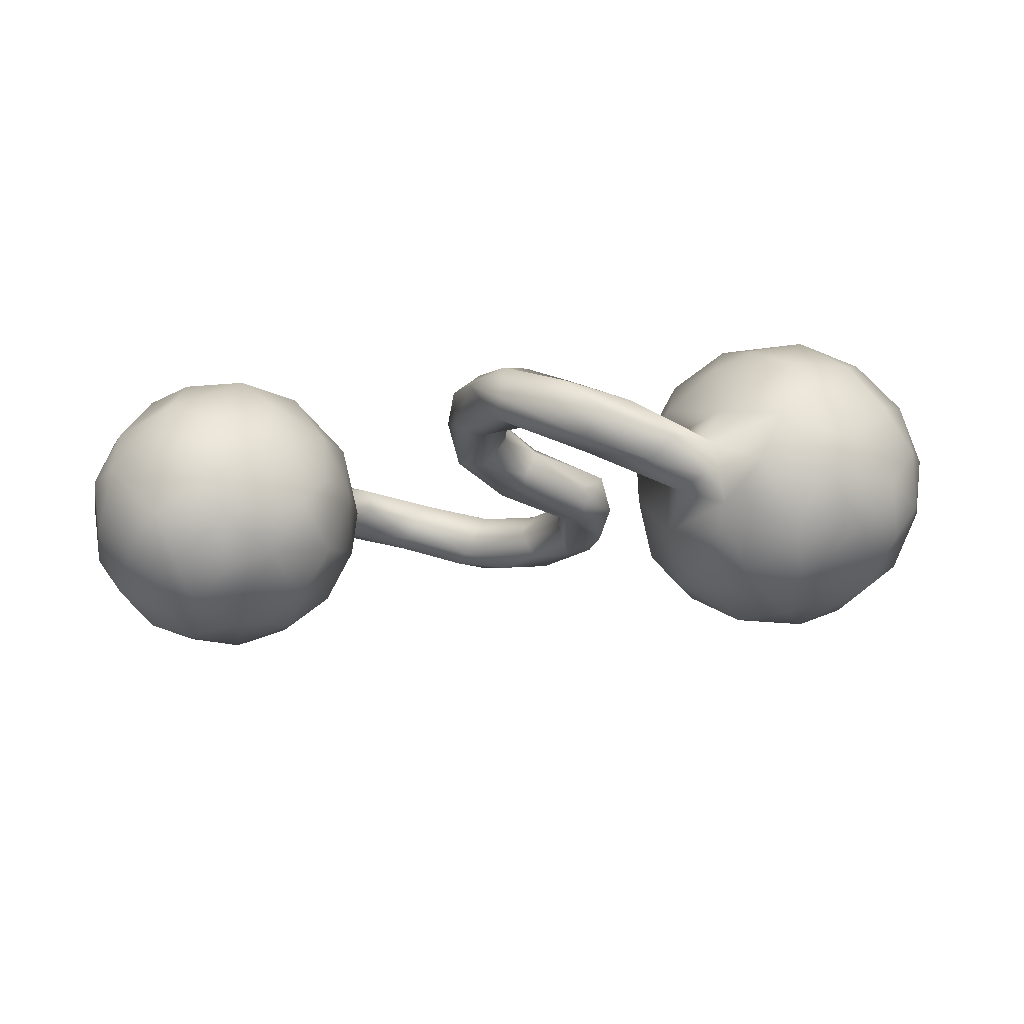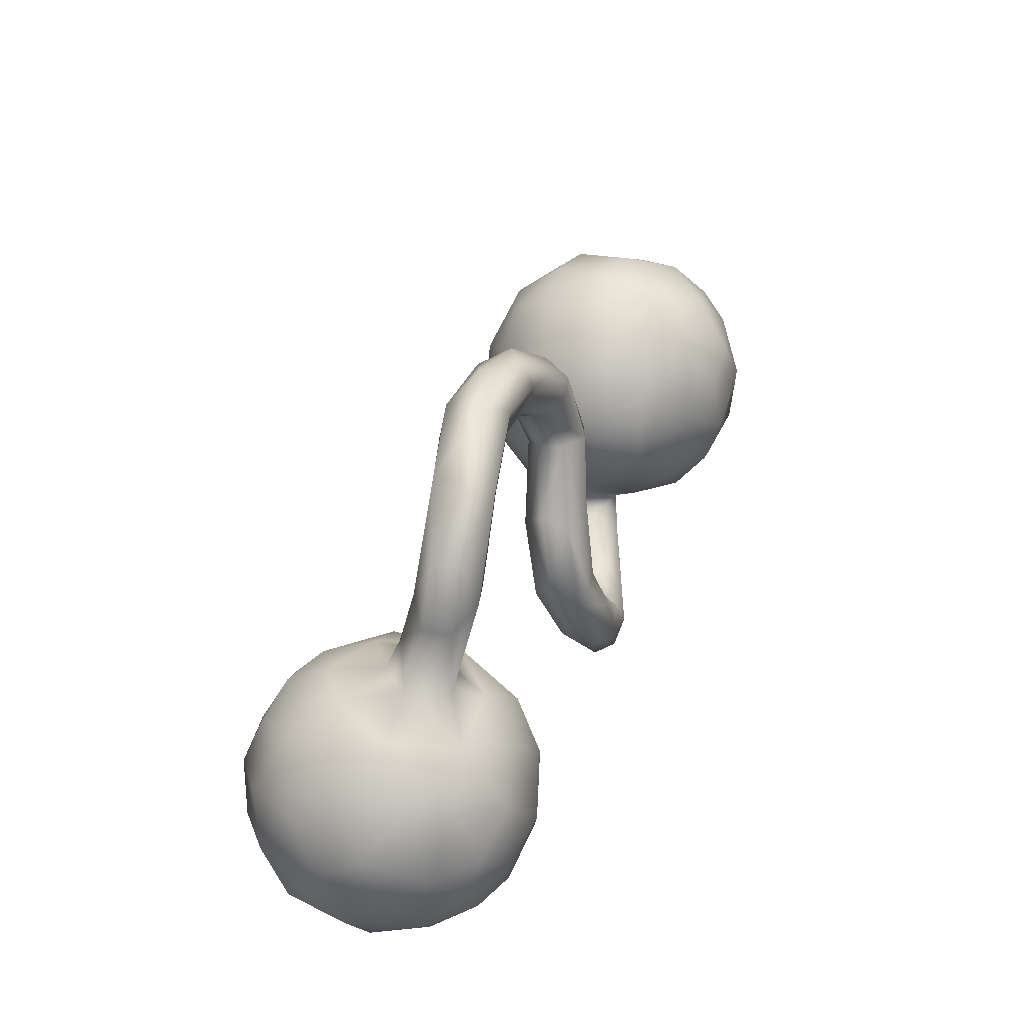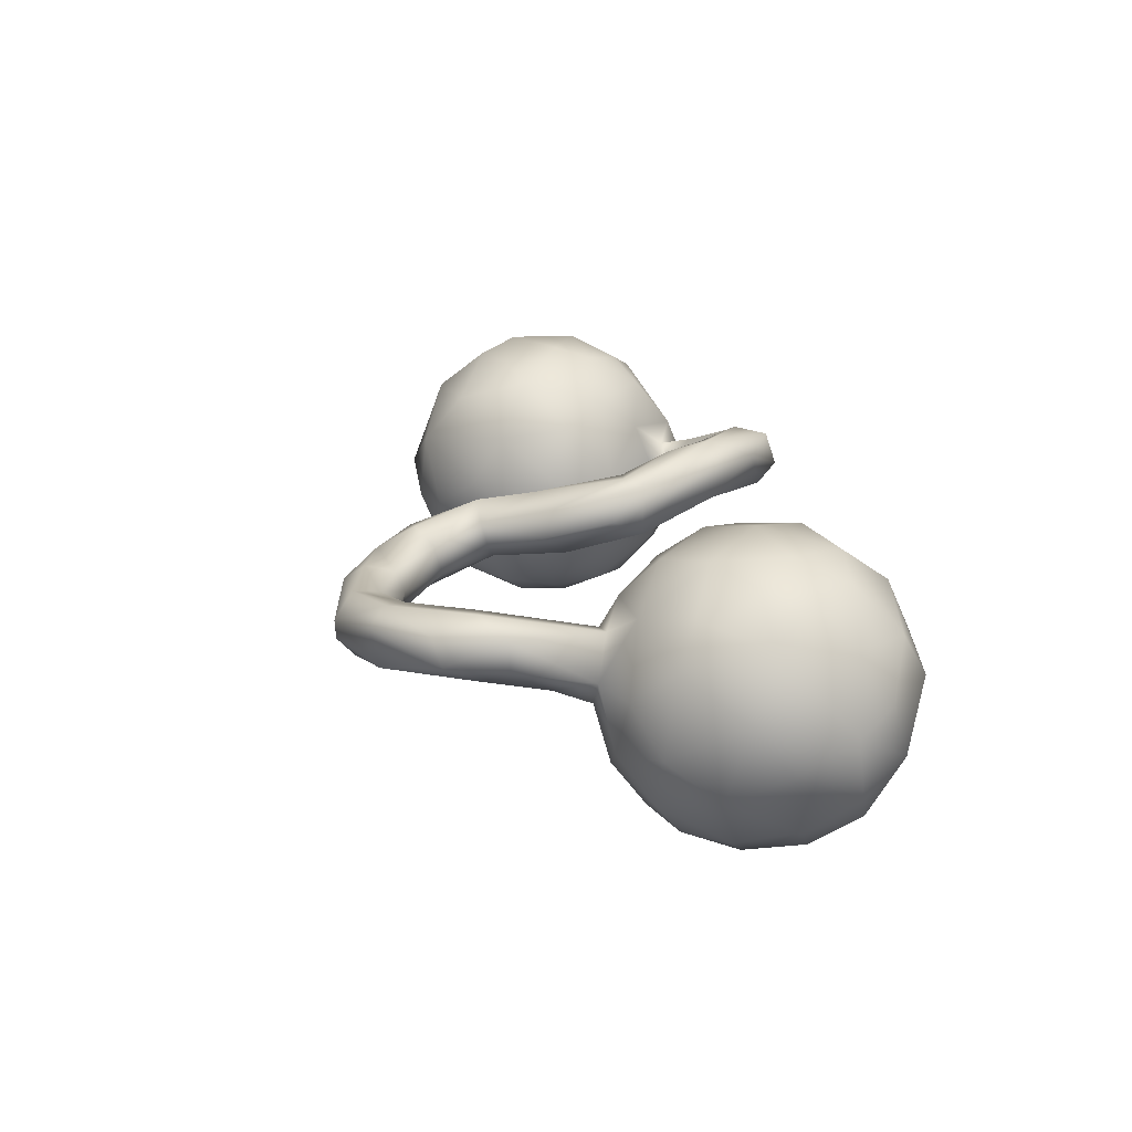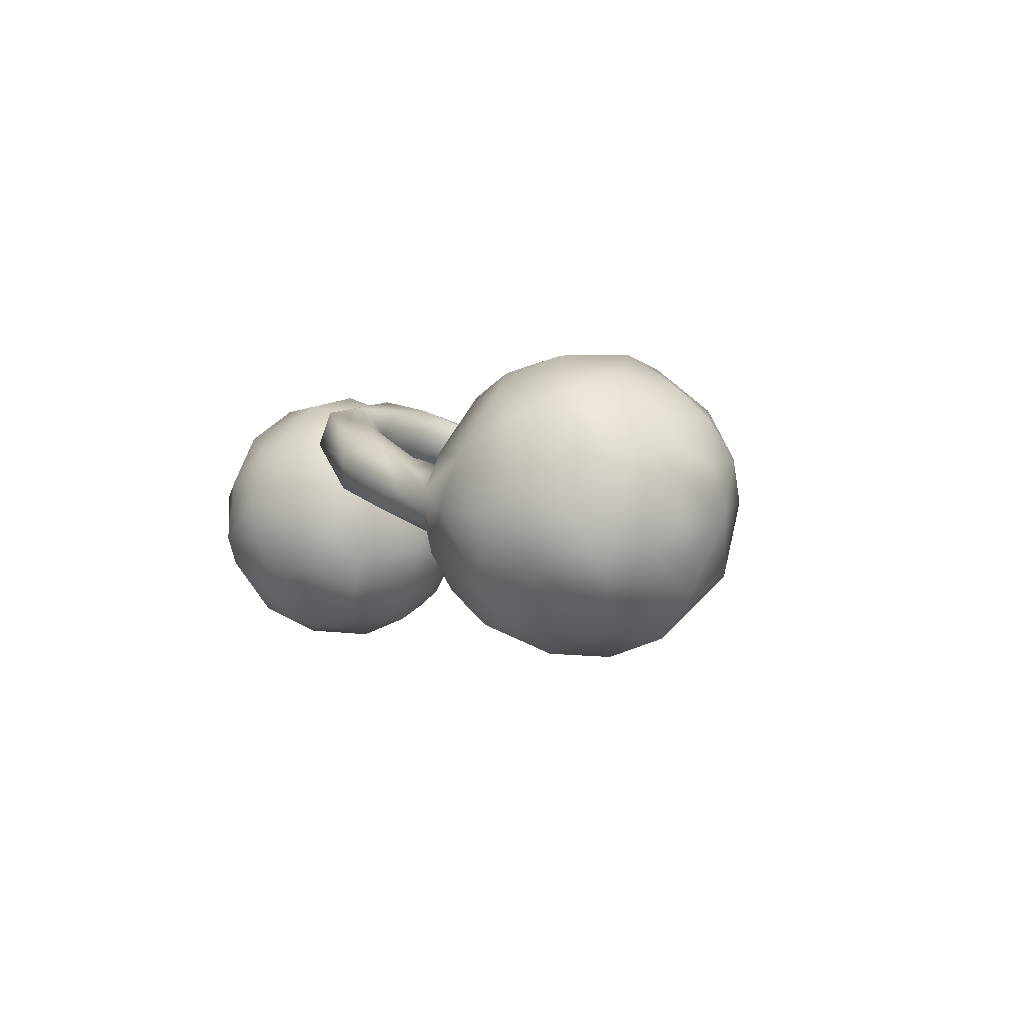
<metadata>
{"format":"obj","ext":"obj","renderer":"f3d","projection":"perspective","resolution":1024,"background":"white","views":[{"elev":-11.2,"azim":17.7,"up":"+Z"},{"elev":44.2,"azim":-67.7,"up":"+Y"},{"elev":22.6,"azim":-104.5,"up":"+Z"},{"elev":-1.3,"azim":66.9,"up":"+Z"}]}
</metadata>
<code>
v 0.9093 0.02783 0.01789
v 0.9047 -0.06749 0.01796
v 0.8951 0.0653 -0.08301
v 0.9032 -0.03604 -0.09072
v 0.8771 -0.007508 0.124
v 0.8607 -0.1356 0.09439
v 0.8588 0.1586 -0.0365
v 0.8413 0.09631 -0.1853
v 0.8733 -0.1539 -0.06073
v 0.8704 0.1252 0.04306
v 0.8675 -0.08571 -0.1579
v 0.8035 -0.2392 0.01519
v 0.7956 -0.02561 0.214
v 0.7885 -0.1309 0.1868
v 0.759 -0.2284 0.1239
v 0.8161 -0.1901 -0.1445
v 0.7584 -0.2743 -0.04774
v 0.7232 0.09706 -0.2713
v 0.8101 0.1492 0.1353
v 0.7988 0.09028 0.1894
v 0.7028 -0.2648 -0.1629
v 0.6997 0.2103 0.1596
v 0.7965 0.21 0.06365
v 0.8006 -0.05067 -0.2507
v 0.7654 0.2064 -0.1562
v 0.7023 0.2769 -0.01446
v 0.6515 0.2389 -0.1678
v 0.6559 0.02278 -0.307
v 0.6907 -0.09308 0.2535
v 0.6504 -0.09833 -0.2986
v 0.6667 0.12 0.2369
v 0.6498 0.1518 -0.2623
v 0.6901 -0.2224 0.1779
v 0.692 0.04242 0.2609
v 0.6433 -0.3149 -0.03372
v 0.6916 -0.1831 -0.2477
v 0.6141 0.2798 -0.06529
v 0.6811 -0.2947 0.06091
v 0.59 -0.2043 -0.2452
v 0.5508 -0.3087 0.008306
v 0.5989 -0.1663 0.225
v 0.5396 0.2404 -0.1537
v 0.5462 0.1962 0.1754
v 0.5556 0.1835 -0.2302
v 0.5031 -0.156 -0.2502
v 0.5576 0.09219 0.2453
v 0.5322 -0.1989 0.1832
v 0.5566 -0.2825 0.07635
v 0.5654 -0.02077 0.2682
v 0.5303 -0.2481 -0.1812
v 0.535 -0.03444 -0.2996
v 0.5884 0.27 0.074
v 0.5333 0.06597 -0.2889
v 0.5676 -0.3024 -0.1111
v 0.5302 -0.09012 0.2491
v 0.4341 -0.3546 -0.02686
v 0.5057 0.2584 -0.04915
v 0.4708 0.06916 0.2225
v 0.4339 -0.2071 -0.1443
v 0.5247 -0.3013 -0.05112
v 0.4052 0.1373 0.1232
v 0.4749 -0.2673 -0.07473
v 0.4839 -0.2445 0.05251
v 0.4862 -0.3463 0.01781
v 0.4583 0.1225 -0.2275
v 0.4226 0.1859 -0.1131
v 0.4408 -0.2243 -0.02301
v 0.4318 -0.1684 0.1149
v 0.4099 -0.2511 0.02429
v 0.4298 -0.0903 -0.2317
v 0.4343 0.006399 -0.2458
v 0.4033 -0.2763 -0.03812
v 0.4258 -0.08341 0.1841
v 0.343 -0.0895 0.03741
v 0.4165 0.201 0.01858
v 0.314 -0.3921 0.01635
v 0.3726 0.000718 0.14
v 0.4351 -0.2918 0.0735
v 0.3569 -0.02375 -0.1606
v 0.3963 -0.3419 0.09588
v 0.3514 0.1077 -0.03803
v 0.3526 -0.1129 -0.05418
v 0.3745 0.09851 -0.1379
v 0.3352 0.03524 0.03356
v 0.3281 0.007229 -0.05641
v 0.3467 -0.4057 0.07538
v 0.3092 -0.2959 0.09898
v 0.3055 -0.3336 -0.000552
v 0.2692 -0.3863 0.1367
v 0.2743 -0.3275 0.1467
v 0.2893 -0.2877 0.05524
v 0.1585 -0.2905 0.07142
v 0.1867 0.288 0.009469
v 0.1788 -0.2641 0.1371
v 0.1838 0.2262 0.07172
v 0.1403 0.3871 0.05
v 0.1572 0.1756 0.009415
v 0.1711 -0.3061 0.1889
v 0.1433 0.3576 -0.04048
v 0.1251 0.2528 0.09613
v 0.1599 0.1657 0.04027
v 0.1436 -0.3664 0.1774
v 0.1254 -0.2163 0.1795
v 0.1427 -0.3885 0.1118
v 0.1359 0.4275 0.004668
v 0.03838 -0.2057 0.2123
v 0.1401 0.2293 -0.02627
v 0.1165 -0.3429 0.08107
v 0.078 -0.165 0.1052
v 0.09652 0.4342 -0.05292
v 0.04357 0.08718 0.02492
v 0.05038 -0.3049 0.1638
v 0.09855 0.2284 -0.01808
v 0.08899 0.3882 0.06568
v 0.06948 0.08935 0.107
v 0.07599 0.2567 0.06401
v 0.04876 0.4134 -0.06541
v 0.05374 0.3415 -0.02852
v 0.03524 -0.1943 0.08617
v 0.08091 -0.1381 0.154
v 0.07034 0.2442 0.01372
v 0.05505 0.06167 0.05326
v 0.04799 0.1493 0.1313
v 0.01578 -0.01893 0.1631
v 0.03673 -0.02729 0.1125
v -0.013 0.1047 0.02016
v -0.03421 0.1509 0.06311
v 0.03895 0.3603 0.03699
v 0.03818 0.4735 0.04914
v 0.01953 0.5322 -0.02475
v -0.00892 -0.04061 0.05743
v -0.04322 0.5532 0.02377
v 0.0344 -0.1215 0.1976
v -0.02902 0.1312 0.1213
v -0.01728 -0.2115 0.1765
v -0.04772 0.4507 -0.05888
v -0.03745 -0.005579 0.1742
v -0.07924 0.02468 0.1007
v -0.07208 0.4398 -0.003978
v -0.01745 -0.1955 0.1097
v -0.07127 -0.03333 0.1664
v -0.06511 -0.0401 0.06617
v -0.06784 -0.1052 0.139
v -0.03797 0.5218 -0.07097
v -0.05762 0.4575 0.0354
v -0.05103 0.5117 0.04937
v -0.1237 0.585 -0.03068
v -0.1814 0.558 0.05621
v -0.2333 0.6004 0.02294
v -0.1384 0.5163 -0.07099
v -0.2134 0.5628 -0.05965
v -0.2306 0.5981 -0.01477
v -0.1854 0.5089 0.0513
v -0.2021 0.4791 0.01828
v -0.2641 0.5251 -0.05215
v -0.231 0.4881 -0.03537
v -0.3635 0.5272 0.101
v -0.3022 -0.09068 0.01069
v -0.3295 -0.000327 -0.1103
v -0.3411 -0.03217 0.1143
v -0.317 -0.1783 0.01617
v -0.3219 -0.1447 -0.1261
v -0.3334 0.03761 -0.01346
v -0.3225 0.4847 0.0852
v -0.393 0.5593 0.07064
v -0.3424 -0.2496 -0.04145
v -0.3468 0.4459 0.04469
v -0.3419 -0.1429 0.1206
v -0.3847 -0.2696 0.08714
v -0.3696 0.4495 0.004775
v -0.3953 -0.271 -0.15
v -0.4081 0.03618 0.1643
v -0.4034 0.466 -0.01288
v -0.3817 0.5425 -0.01199
v -0.3869 -0.1416 -0.2313
v -0.3895 0.007509 -0.2089
v -0.422 -0.2209 0.1788
v -0.3892 0.1115 0.03183
v -0.4707 -0.3529 -0.08161
v -0.4279 -0.1067 0.2197
v -0.3897 0.09927 -0.106
v -0.4341 0.3622 0.06259
v -0.4804 -0.3637 0.008466
v -0.5019 -0.1925 -0.2851
v -0.4471 -0.06339 -0.2741
v -0.4539 0.2808 0.05649
v -0.4714 0.2852 0.001749
v -0.4777 0.1717 -0.005202
v -0.4945 0.1679 0.0756
v -0.4524 0.379 0.1135
v -0.4744 0.3819 0.004987
v -0.5735 -0.08803 0.2721
v -0.4984 0.4689 0.0906
v -0.4983 -0.3262 0.1319
v -0.4982 0.02176 -0.2727
v -0.4886 -0.3067 -0.1937
v -0.5084 0.3885 0.1292
v -0.6115 -0.3848 -0.07467
v -0.5485 0.1695 0.08925
v -0.5275 0.3889 0.009918
v -0.5208 0.4558 0.04143
v -0.4997 0.1346 0.1346
v -0.4738 0.1613 -0.1008
v -0.4601 -0.03242 0.2318
v -0.5834 0.1019 -0.242
v -0.5579 0.1953 -0.04148
v -0.5142 -0.196 0.2443
v -0.5607 0.3454 0.09532
v -0.5793 -0.04497 -0.3118
v -0.5701 0.3459 0.04144
v -0.5787 0.1684 -0.1504
v -0.5364 0.2647 -0.01793
v -0.498 0.1099 -0.2066
v -0.5484 0.07407 0.2166
v -0.6014 0.1982 0.01729
v -0.6405 -0.1617 -0.3032
v -0.5742 -0.2692 -0.2552
v -0.6236 -0.3186 0.1678
v -0.6383 0.1408 0.1495
v -0.5971 -0.3746 0.05885
v -0.6319 -0.2256 0.2374
v -0.6835 -0.1162 0.2551
v -0.5809 -0.3458 -0.1722
v -0.6953 -0.03896 -0.2927
v -0.7054 0.1721 0.026
v -0.6552 0.182 -0.09283
v -0.6447 0.01783 0.2426
v -0.6837 -0.3474 -0.1351
v -0.7248 -0.2108 0.2111
v -0.6663 0.0647 -0.2571
v -0.6551 -0.271 -0.2478
v -0.7687 0.1083 0.1026
v -0.7182 0.126 -0.1696
v -0.7369 -0.1465 -0.2737
v -0.7302 0.06762 0.1783
v -0.7887 0.01284 -0.2187
v -0.7357 -0.3504 0.03199
v -0.7917 -0.2994 -0.09183
v -0.7388 -0.04261 0.2259
v -0.7768 0.1325 -0.05322
v -0.7499 -0.2988 0.1185
v -0.8209 -0.191 0.1361
v -0.7666 -0.2391 -0.2131
v -0.7701 -0.1215 0.2091
v -0.8349 0.04494 -0.1164
v -0.8239 -0.03569 0.1553
v -0.8442 -0.2013 -0.1344
v -0.8348 -0.2511 0.03185
v -0.8623 0.01026 0.03827
v -0.8327 -0.09727 -0.1905
v -0.8858 -0.05842 -0.05412
v -0.878 -0.1744 0.001211
f 11 9 16
f 14 13 29
f 121 128 118
f 95 96 100
f 4 9 11
f 11 16 24
f 49 46 58
f 34 46 49
f 9 2 6
f 4 2 9
f 49 29 34
f 29 13 34
f 5 13 14
f 6 5 14
f 6 2 5
f 149 174 165
f 151 155 174
f 152 151 174
f 157 149 165
f 149 152 174
f 148 149 157
f 150 156 155
f 136 139 156
f 136 156 150
f 164 148 157
f 153 148 164
f 154 153 164
f 139 153 154
f 139 145 153
f 139 154 156
f 128 145 139
f 118 128 139
f 136 118 139
f 136 117 118
f 110 99 117
f 128 114 145
f 116 100 128
f 117 113 118
f 99 113 117
f 93 99 105
f 99 107 113
f 114 128 100
f 100 96 114
f 93 96 95
f 42 65 66
f 42 44 65
f 44 53 65
f 44 32 53
f 75 66 81
f 32 28 53
f 18 28 32
f 18 24 28
f 58 43 61
f 4 11 8
f 8 11 24
f 46 43 58
f 31 43 46
f 1 4 3
f 34 31 46
f 4 1 2
f 13 20 34
f 13 5 20
f 149 147 152
f 147 151 152
f 151 150 155
f 144 150 151
f 147 144 151
f 148 132 149
f 153 146 148
f 146 132 148
f 132 147 149
f 130 144 147
f 150 117 136
f 144 117 150
f 130 110 144
f 110 117 144
f 145 146 153
f 129 132 146
f 129 130 132
f 105 110 130
f 145 129 146
f 114 129 145
f 105 130 129
f 114 96 129
f 96 105 129
f 93 105 96
f 105 99 110
f 75 57 66
f 57 42 66
f 37 42 57
f 42 27 44
f 44 27 32
f 25 18 32
f 8 18 25
f 8 24 18
f 61 52 75
f 43 52 61
f 52 57 75
f 3 4 8
f 22 52 43
f 1 7 10
f 3 7 1
f 31 22 43
f 20 22 31
f 19 22 20
f 19 5 10
f 1 10 5
f 5 2 1
f 34 20 31
f 20 5 19
f 132 130 147
f 37 27 42
f 26 27 37
f 26 25 27
f 25 32 27
f 52 37 57
f 52 26 37
f 52 22 26
f 7 26 23
f 7 25 26
f 7 8 25
f 3 8 7
f 19 23 22
f 22 23 26
f 10 7 23
f 10 23 19
f 240 226 233
f 195 209 205
f 205 209 230
f 233 205 230
f 233 230 236
f 86 89 104
f 104 89 102
f 76 86 104
f 76 104 108
f 104 102 112
f 104 112 108
f 177 168 180
f 168 160 180
f 180 204 192
f 161 158 168
f 158 160 168
f 192 204 214
f 192 214 227
f 162 161 166
f 162 158 161
f 227 219 235
f 227 235 239
f 239 235 246
f 246 235 232
f 185 184 209
f 195 185 209
f 249 240 245
f 232 240 249
f 209 224 230
f 230 224 236
f 233 236 245
f 240 233 245
f 169 168 177
f 177 180 207
f 180 192 207
f 161 169 166
f 161 168 169
f 192 227 222
f 239 222 227
f 175 162 171
f 162 166 171
f 175 171 184
f 246 232 249
f 185 175 184
f 209 184 216
f 249 245 251
f 209 216 224
f 224 234 236
f 236 250 245
f 169 177 194
f 177 207 194
f 221 207 192
f 221 192 222
f 221 222 229
f 171 166 179
f 166 169 183
f 179 166 183
f 229 222 244
f 244 222 239
f 244 246 242
f 244 239 246
f 171 196 184
f 184 196 217
f 252 249 251
f 246 249 252
f 184 217 216
f 224 216 234
f 236 234 250
f 250 247 251
f 245 250 251
f 183 169 194
f 194 207 218
f 207 221 218
f 218 221 241
f 221 229 241
f 171 179 196
f 196 179 223
f 179 198 223
f 179 183 198
f 241 229 242
f 242 229 244
f 248 242 252
f 242 246 252
f 196 223 217
f 217 223 231
f 217 231 216
f 231 243 234
f 247 252 251
f 216 231 234
f 234 243 250
f 250 243 247
f 194 218 220
f 183 194 220
f 220 218 237
f 237 218 241
f 183 220 198
f 198 220 237
f 223 198 228
f 228 237 238
f 228 198 237
f 237 241 248
f 248 241 242
f 231 223 228
f 243 228 238
f 238 237 248
f 238 248 252
f 231 228 243
f 243 238 247
f 247 238 252
f 77 58 61
f 24 30 28
f 61 75 81
f 28 30 51
f 81 66 83
f 28 51 53
f 53 71 65
f 66 65 83
f 65 79 83
f 93 97 107
f 93 95 97
f 97 95 101
f 99 93 107
f 118 113 121
f 121 116 128
f 156 154 167
f 170 156 167
f 154 164 167
f 167 164 190
f 190 164 157
f 157 165 193
f 156 170 155
f 174 155 173
f 173 155 170
f 174 173 200
f 165 174 201
f 165 201 193
f 12 6 15
f 15 6 14
f 33 14 29
f 29 49 55
f 9 6 12
f 55 49 58
f 16 9 17
f 55 58 73
f 58 77 73
f 24 16 36
f 16 21 36
f 77 61 84
f 24 36 30
f 61 81 84
f 83 79 85
f 81 83 85
f 84 81 85
f 101 95 115
f 95 123 115
f 95 100 123
f 71 53 51
f 71 51 70
f 65 71 79
f 71 70 79
f 101 115 97
f 123 100 116
f 116 121 127
f 123 116 134
f 116 127 134
f 113 107 126
f 121 113 126
f 121 126 127
f 170 167 182
f 167 190 182
f 190 157 197
f 197 157 193
f 173 170 191
f 200 173 191
f 174 200 201
f 15 14 33
f 33 29 41
f 41 29 55
f 9 12 17
f 38 12 15
f 41 55 47
f 16 17 21
f 47 55 73
f 74 73 77
f 74 77 84
f 39 36 21
f 30 36 39
f 74 84 85
f 30 39 45
f 51 30 45
f 79 82 85
f 82 74 85
f 122 115 125
f 115 123 124
f 51 45 70
f 97 111 107
f 97 122 111
f 97 115 122
f 107 111 126
f 187 182 186
f 182 190 186
f 170 182 191
f 191 182 187
f 191 187 212
f 191 212 200
f 201 200 210
f 208 193 201
f 208 201 210
f 197 193 208
f 17 12 38
f 38 15 33
f 38 33 48
f 33 47 48
f 33 41 47
f 17 38 35
f 47 73 68
f 21 17 35
f 21 35 54
f 63 68 67
f 68 73 74
f 21 54 39
f 39 54 50
f 59 67 82
f 82 67 74
f 68 74 67
f 39 50 45
f 45 50 59
f 45 59 70
f 70 59 79
f 79 59 82
f 125 115 124
f 137 124 123
f 137 123 134
f 122 131 111
f 111 131 126
f 126 131 142
f 134 127 138
f 126 138 127
f 122 125 131
f 189 186 190
f 189 190 197
f 189 197 199
f 162 175 176
f 108 112 140
f 213 195 205
f 232 225 240
f 195 176 185
f 176 175 185
f 219 225 232
f 159 162 176
f 235 219 232
f 214 219 227
f 158 163 160
f 158 162 159
f 204 172 214
f 180 160 204
f 160 172 204
f 140 135 143
f 119 108 140
f 135 106 141
f 112 106 135
f 140 112 135
f 119 92 108
f 109 92 119
f 91 88 92
f 112 102 106
f 98 103 106
f 102 98 106
f 98 94 103
f 98 90 94
f 91 92 94
f 88 108 92
f 88 76 108
f 88 56 76
f 102 90 98
f 89 90 102
f 80 90 89
f 86 80 89
f 76 56 86
f 205 233 211
f 225 226 240
f 206 211 226
f 226 211 233
f 211 213 205
f 215 226 225
f 215 206 226
f 203 213 211
f 203 181 213
f 181 176 213
f 213 176 195
f 215 225 219
f 199 208 215
f 181 159 176
f 202 219 214
f 202 199 219
f 219 199 215
f 202 189 199
f 178 163 181
f 163 159 181
f 202 178 189
f 172 178 202
f 160 163 178
f 158 159 163
f 172 202 214
f 172 160 178
f 143 141 142
f 142 140 143
f 142 119 140
f 143 135 141
f 109 119 131
f 106 133 141
f 103 120 133
f 103 109 120
f 94 92 109
f 103 133 106
f 94 109 103
f 90 91 94
f 87 91 90
f 72 88 91
f 62 56 88
f 72 62 88
f 62 60 56
f 78 87 90
f 80 78 90
f 86 64 80
f 56 64 86
f 64 40 80
f 60 64 56
f 203 211 206
f 210 215 208
f 212 215 210
f 212 206 215
f 187 206 212
f 187 188 206
f 187 186 188
f 188 203 206
f 178 203 188
f 178 181 203
f 197 208 199
f 188 186 189
f 189 178 188
f 134 138 141
f 141 138 142
f 126 142 138
f 131 119 142
f 137 134 141
f 133 137 141
f 124 137 133
f 125 124 120
f 125 109 131
f 120 109 125
f 133 120 124
f 50 54 59
f 69 91 87
f 69 72 91
f 67 72 69
f 63 67 69
f 62 72 67
f 59 62 67
f 62 54 60
f 59 54 62
f 87 78 69
f 78 63 69
f 48 68 63
f 40 63 78
f 80 40 78
f 40 48 63
f 60 40 64
f 54 35 40
f 54 40 60
f 47 68 48
f 40 38 48
f 35 38 40
f 200 212 210

</code>
